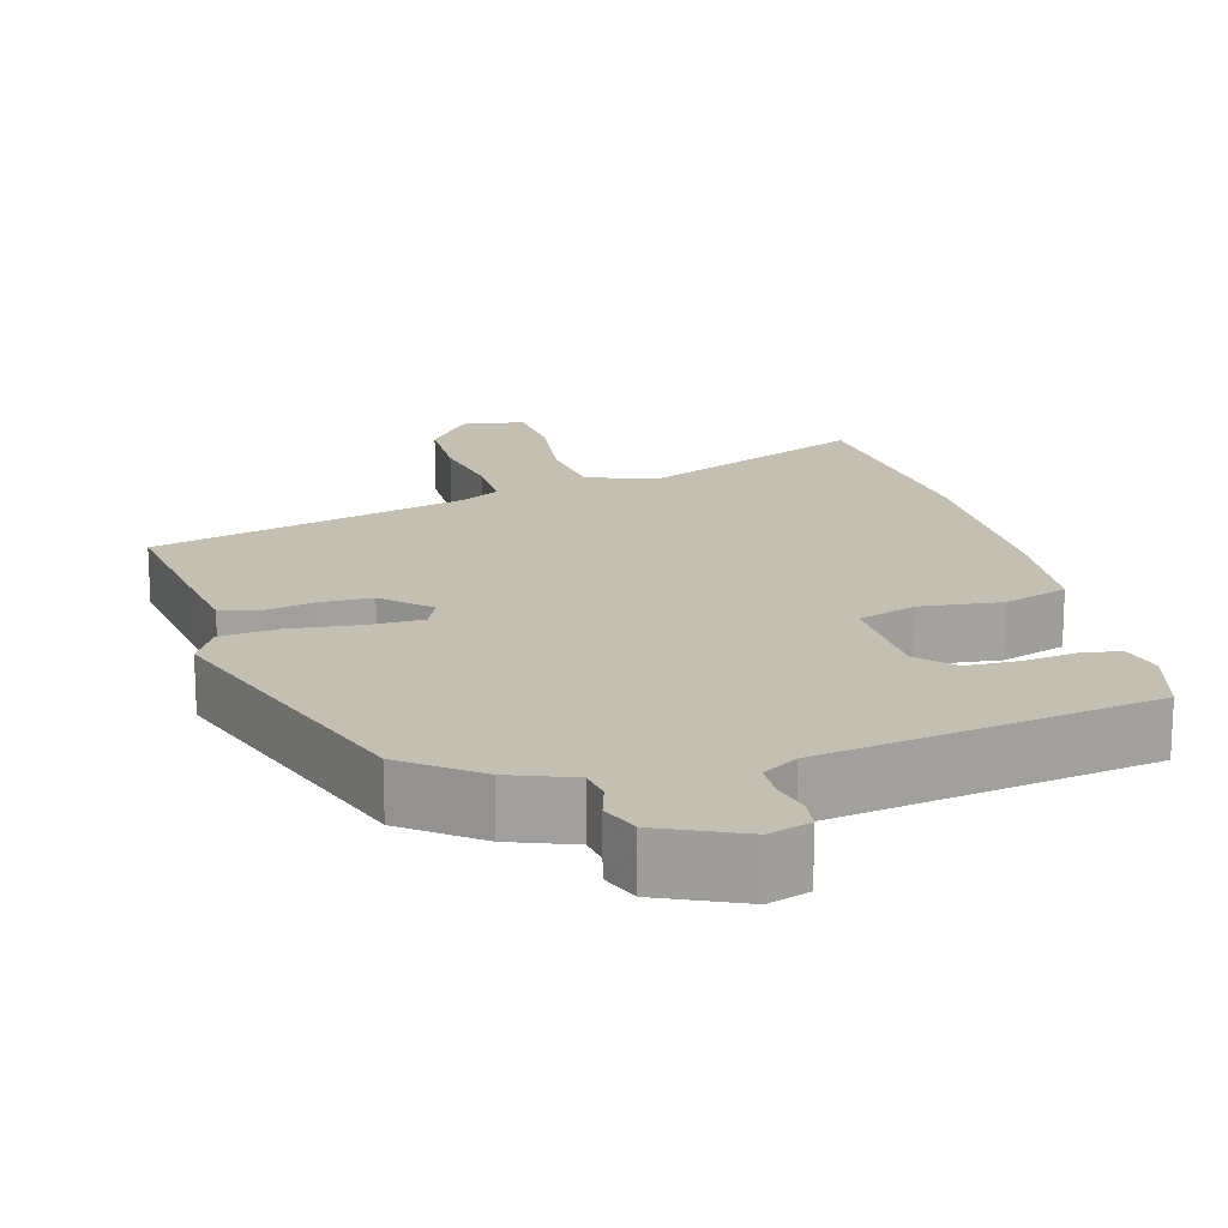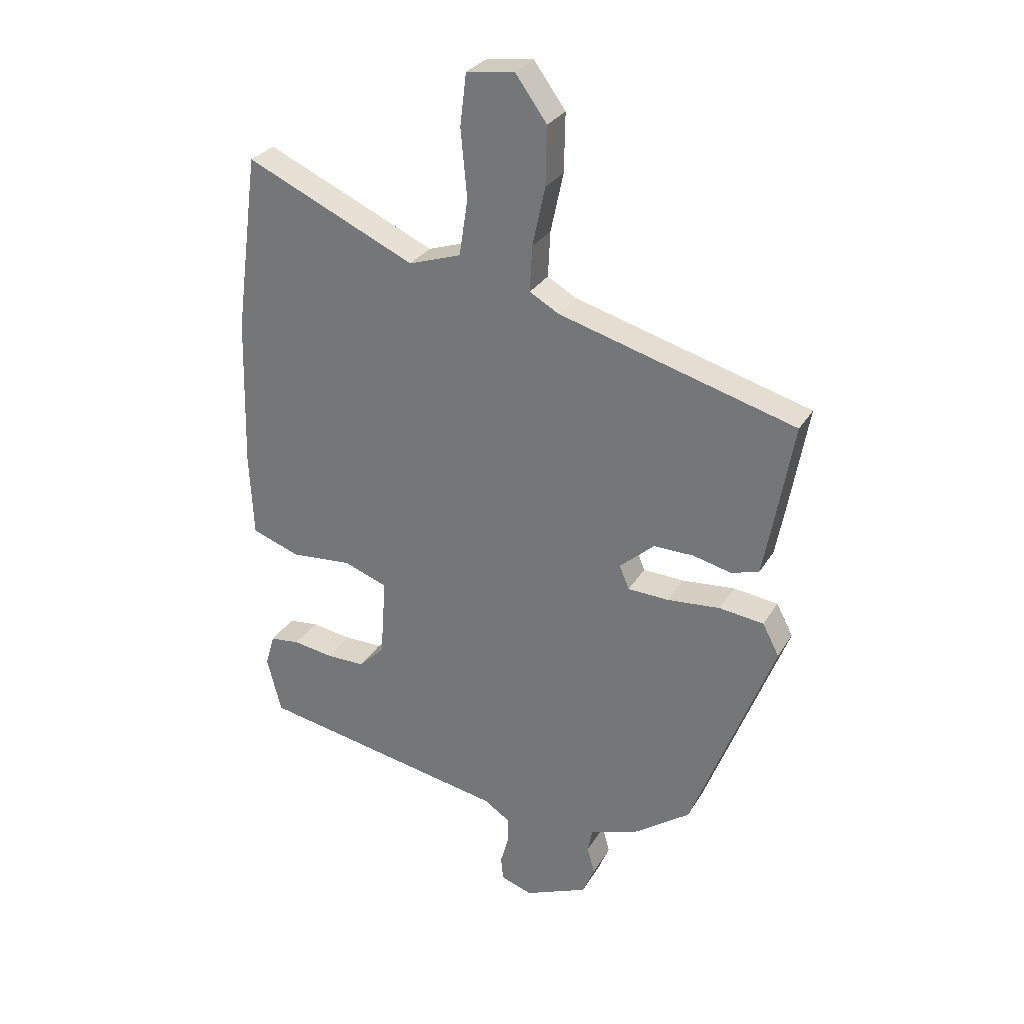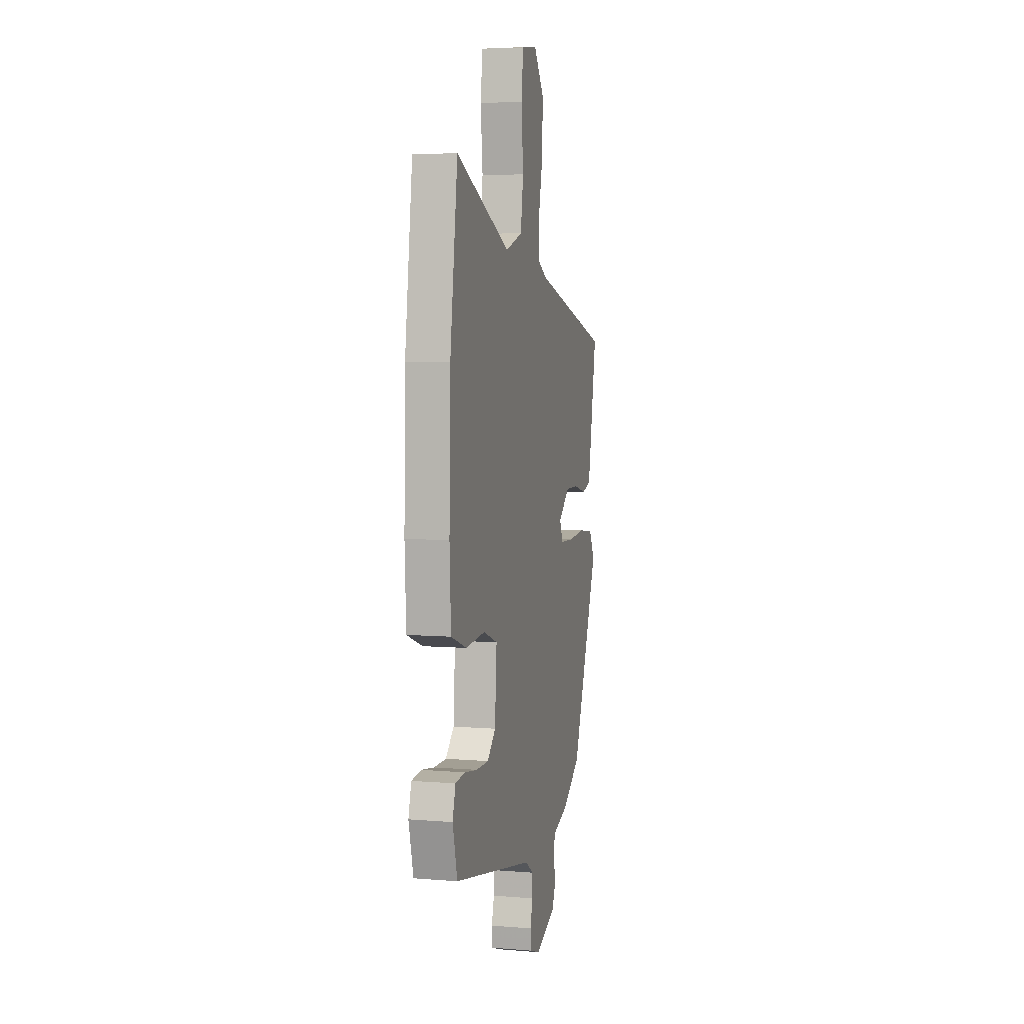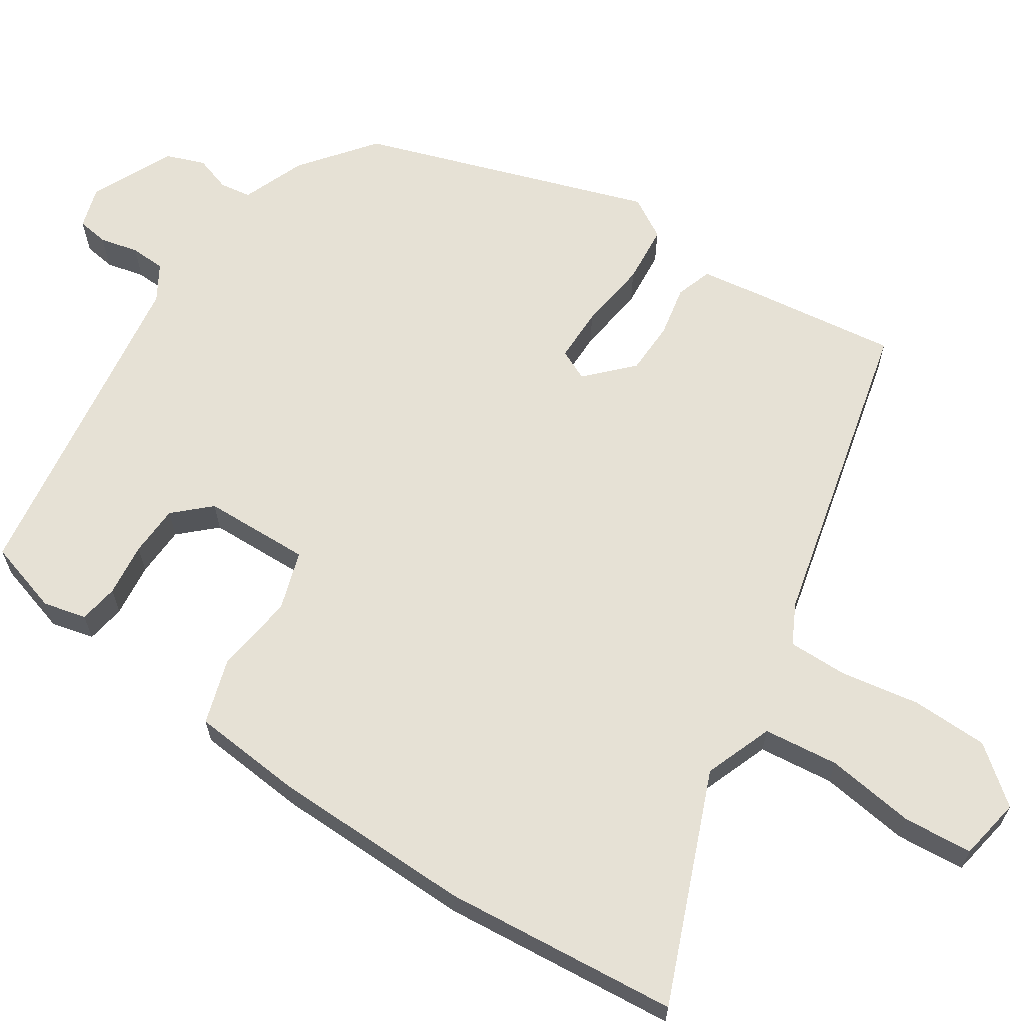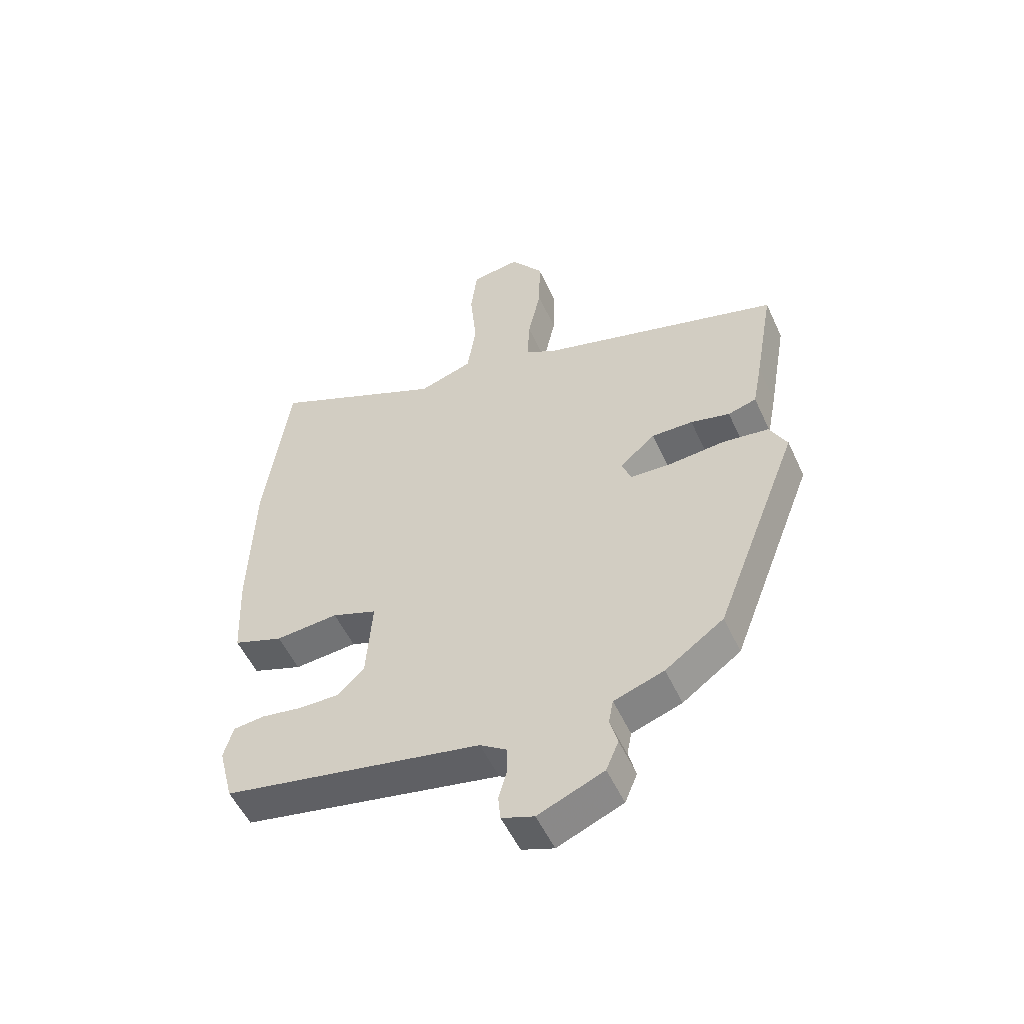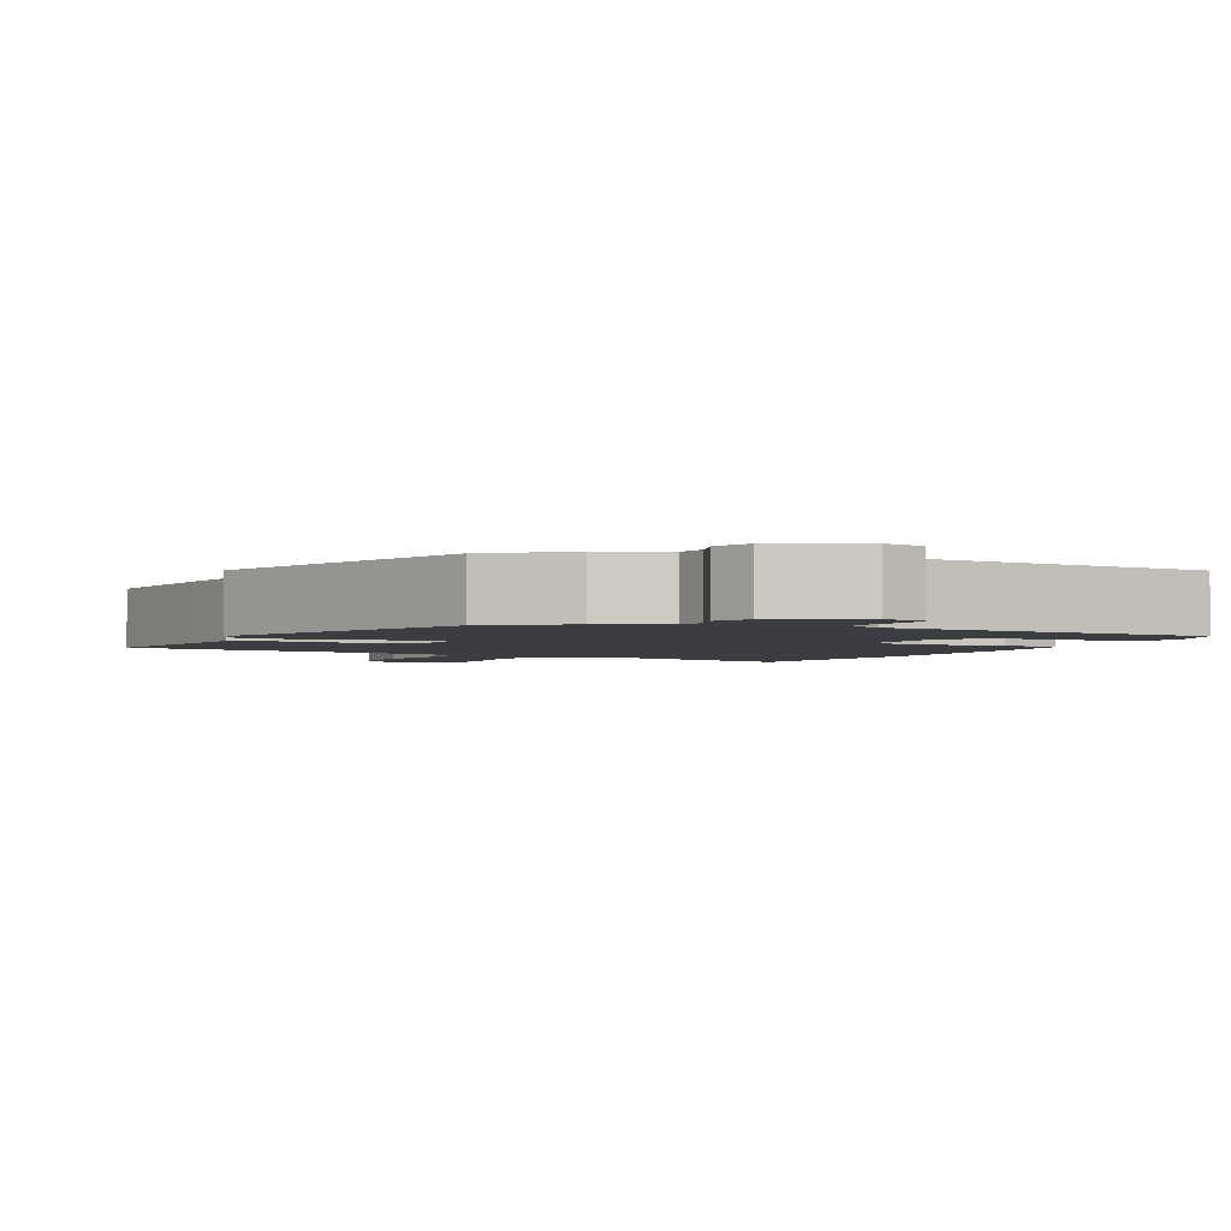
<metadata>
{"format":"obj","ext":"obj","renderer":"f3d","projection":"perspective","resolution":1024,"background":"white","views":[{"elev":17.7,"azim":166.1,"up":"+Y"},{"elev":29.0,"azim":25.3,"up":"+Z"},{"elev":5.4,"azim":-75.6,"up":"+Z"},{"elev":64.5,"azim":-54.2,"up":"+Y"},{"elev":-53.4,"azim":24.4,"up":"+Z"},{"elev":-2.4,"azim":158.1,"up":"+Y"}]}
</metadata>
<code>
v 0.49 0.07 0.342
v 0.457 0.07 0.155
v 0.441 0.07 0.071
v 0.393 0.07 0.057
v 0.327 0.07 0.073
v 0.257 0.07 0.074
v 0.197 0.07 0.021
v 0.214 0.07 -0.02
v 0.285 0.07 -0.023
v 0.377 0.07 -0.015
v 0.454 0.07 -0.025
v 0.483 0.07 -0.08
v 0.34 0.07 -0.452
v 0.242 0.07 -0.522
v 0.158 0.07 -0.551
v 0.15 0.07 -0.592
v 0.163 0.07 -0.639
v 0.142 0.07 -0.689
v 0.032 0.07 -0.735
v -0.022 0.07 -0.716
v -0.026 0.07 -0.675
v -0.012 0.07 -0.625
v -0.012 0.07 -0.579
v -0.057 0.07 -0.549
v -0.492 0.07 -0.467
v -0.517 0.07 -0.369
v -0.501 0.07 -0.313
v -0.449 0.07 -0.307
v -0.379 0.07 -0.318
v -0.312 0.07 -0.318
v -0.267 0.07 -0.274
v -0.257 0.07 -0.134
v -0.333 0.07 -0.106
v -0.439 0.07 -0.115
v -0.523 0.07 -0.085
v -0.53 0.07 0.061
v -0.523 0.07 0.325
v -0.482 0.07 0.633
v -0.188 0.07 0.499
v -0.097 0.07 0.529
v -0.082 0.07 0.627
v -0.093 0.07 0.745
v -0.082 0.07 0.835
v 0.001 0.07 0.846
v 0.056 0.07 0.77
v 0.054 0.07 0.669
v 0.032 0.07 0.567
v 0.028 0.07 0.488
v 0.079 0.07 0.459
v 0.49 0 0.342
v 0.457 0 0.155
v 0.441 0 0.071
v 0.393 0 0.057
v 0.327 0 0.073
v 0.257 0 0.074
v 0.197 0 0.021
v 0.214 0 -0.02
v 0.285 0 -0.023
v 0.377 0 -0.015
v 0.454 0 -0.025
v 0.483 0 -0.08
v 0.34 0 -0.452
v 0.242 0 -0.522
v 0.158 0 -0.551
v 0.15 0 -0.592
v 0.163 0 -0.639
v 0.142 0 -0.689
v 0.032 0 -0.735
v -0.022 0 -0.716
v -0.026 0 -0.675
v -0.012 0 -0.625
v -0.012 0 -0.579
v -0.057 0 -0.549
v -0.492 0 -0.467
v -0.517 0 -0.369
v -0.501 0 -0.313
v -0.449 0 -0.307
v -0.379 0 -0.318
v -0.312 0 -0.318
v -0.267 0 -0.274
v -0.257 0 -0.134
v -0.333 0 -0.106
v -0.439 0 -0.115
v -0.523 0 -0.085
v -0.53 0 0.061
v -0.523 0 0.325
v -0.482 0 0.633
v -0.188 0 0.499
v -0.097 0 0.529
v -0.082 0 0.627
v -0.093 0 0.745
v -0.082 0 0.835
v 0.001 0 0.846
v 0.056 0 0.77
v 0.054 0 0.669
v 0.032 0 0.567
v 0.028 0 0.488
v 0.079 0 0.459
f 44 45 46 47
f 44 47 48
f 41 42 43 44
f 40 41 44 48
f 39 40 48 49
f 37 38 39
f 33 34 35 36
f 32 33 36 37
f 26 27 28 29
f 24 25 26 29
f 23 24 29 30
f 19 20 21 22
f 19 22 23
f 16 17 18 19
f 15 16 19 23
f 9 10 11 12
f 8 9 12 13
f 7 8 13 14
f 2 3 4 5
f 2 5 6
f 1 2 6
f 49 1 6 7
f 32 37 39 49
f 31 32 49 7
f 15 23 30 31
f 7 14 15 31
f 96 95 94 93
f 97 96 93
f 93 92 91 90
f 97 93 90 89
f 98 97 89 88
f 88 87 86
f 85 84 83 82
f 86 85 82 81
f 78 77 76 75
f 78 75 74 73
f 79 78 73 72
f 71 70 69 68
f 72 71 68
f 68 67 66 65
f 72 68 65 64
f 61 60 59 58
f 62 61 58 57
f 63 62 57 56
f 54 53 52 51
f 55 54 51
f 55 51 50
f 56 55 50 98
f 98 88 86 81
f 56 98 81 80
f 80 79 72 64
f 80 64 63 56
f 1 50 51 2
f 2 51 52 3
f 3 52 53 4
f 4 53 54 5
f 5 54 55 6
f 6 55 56 7
f 7 56 57 8
f 8 57 58 9
f 9 58 59 10
f 10 59 60 11
f 11 60 61 12
f 12 61 62 13
f 13 62 63 14
f 14 63 64 15
f 15 64 65 16
f 16 65 66 17
f 17 66 67 18
f 18 67 68 19
f 19 68 69 20
f 20 69 70 21
f 21 70 71 22
f 22 71 72 23
f 23 72 73 24
f 24 73 74 25
f 25 74 75 26
f 26 75 76 27
f 27 76 77 28
f 28 77 78 29
f 29 78 79 30
f 30 79 80 31
f 31 80 81 32
f 32 81 82 33
f 33 82 83 34
f 34 83 84 35
f 35 84 85 36
f 36 85 86 37
f 37 86 87 38
f 38 87 88 39
f 39 88 89 40
f 40 89 90 41
f 41 90 91 42
f 42 91 92 43
f 43 92 93 44
f 44 93 94 45
f 45 94 95 46
f 46 95 96 47
f 47 96 97 48
f 48 97 98 49
f 49 98 50 1

</code>
